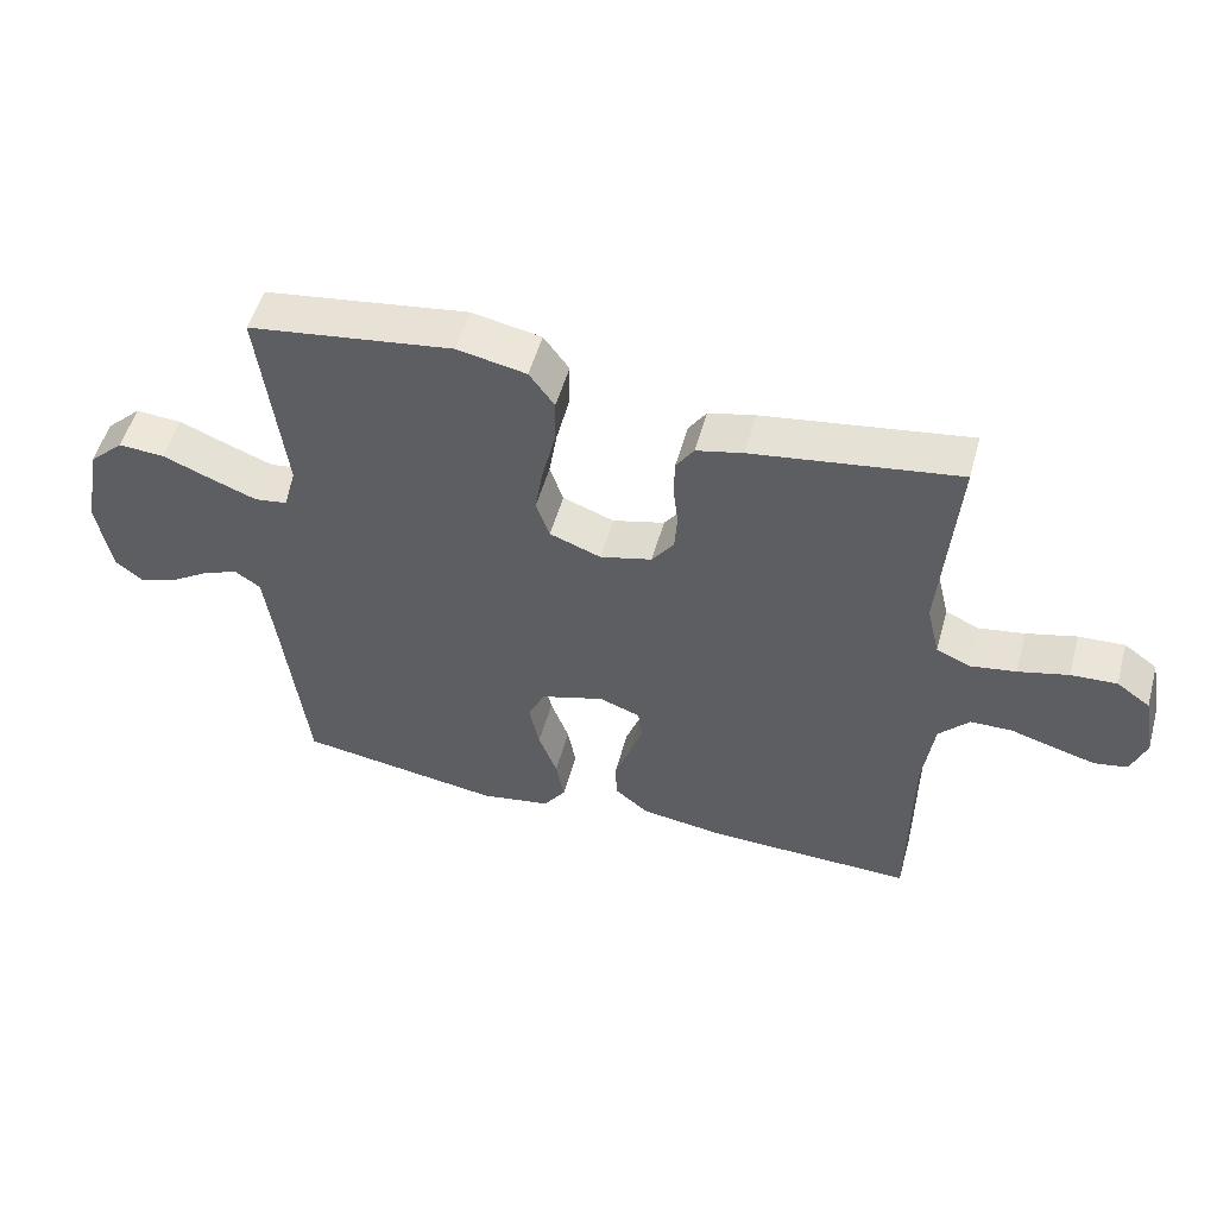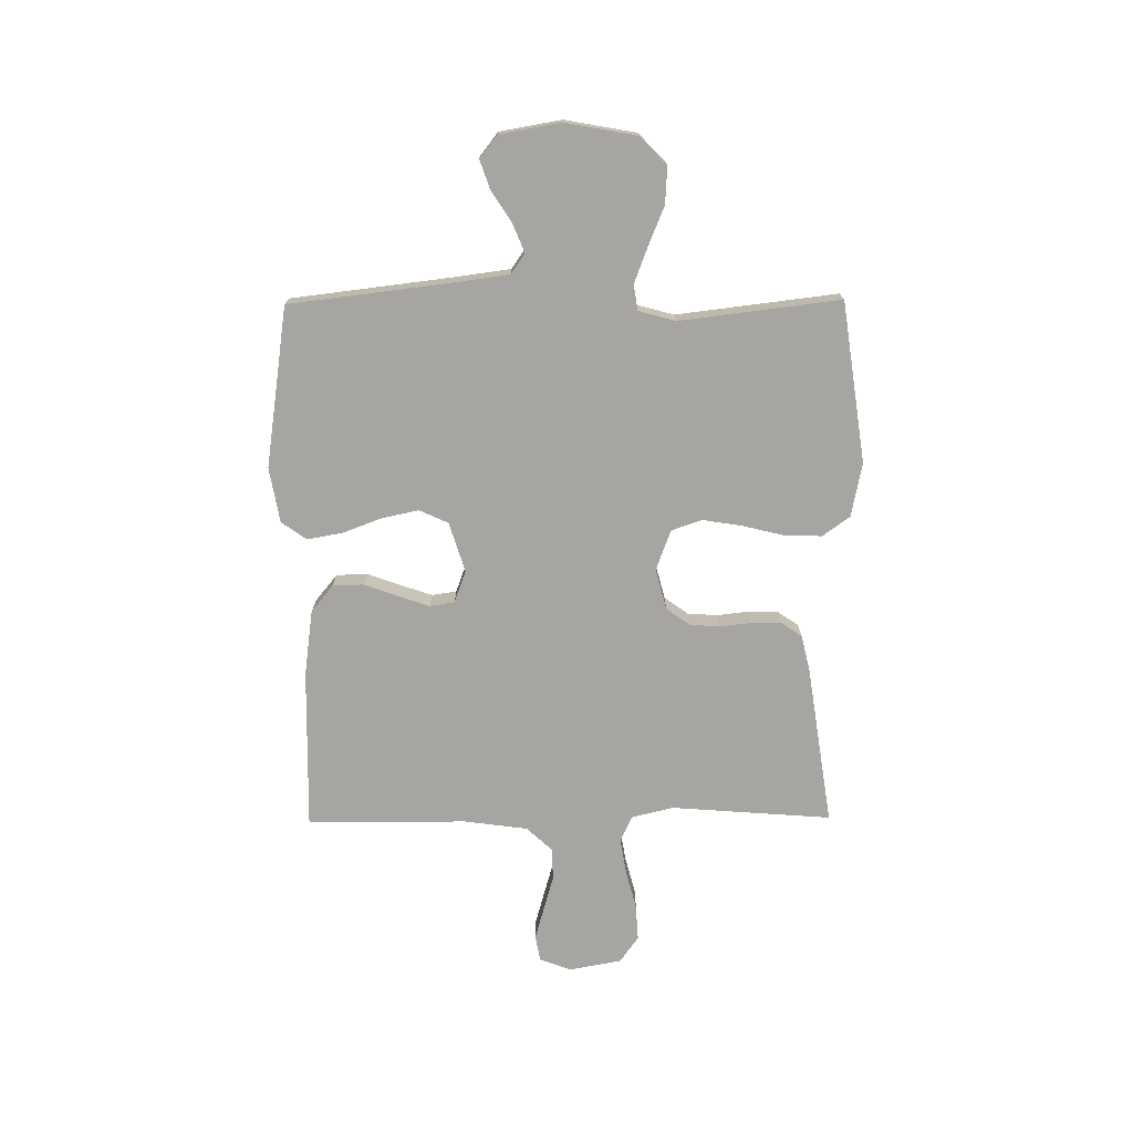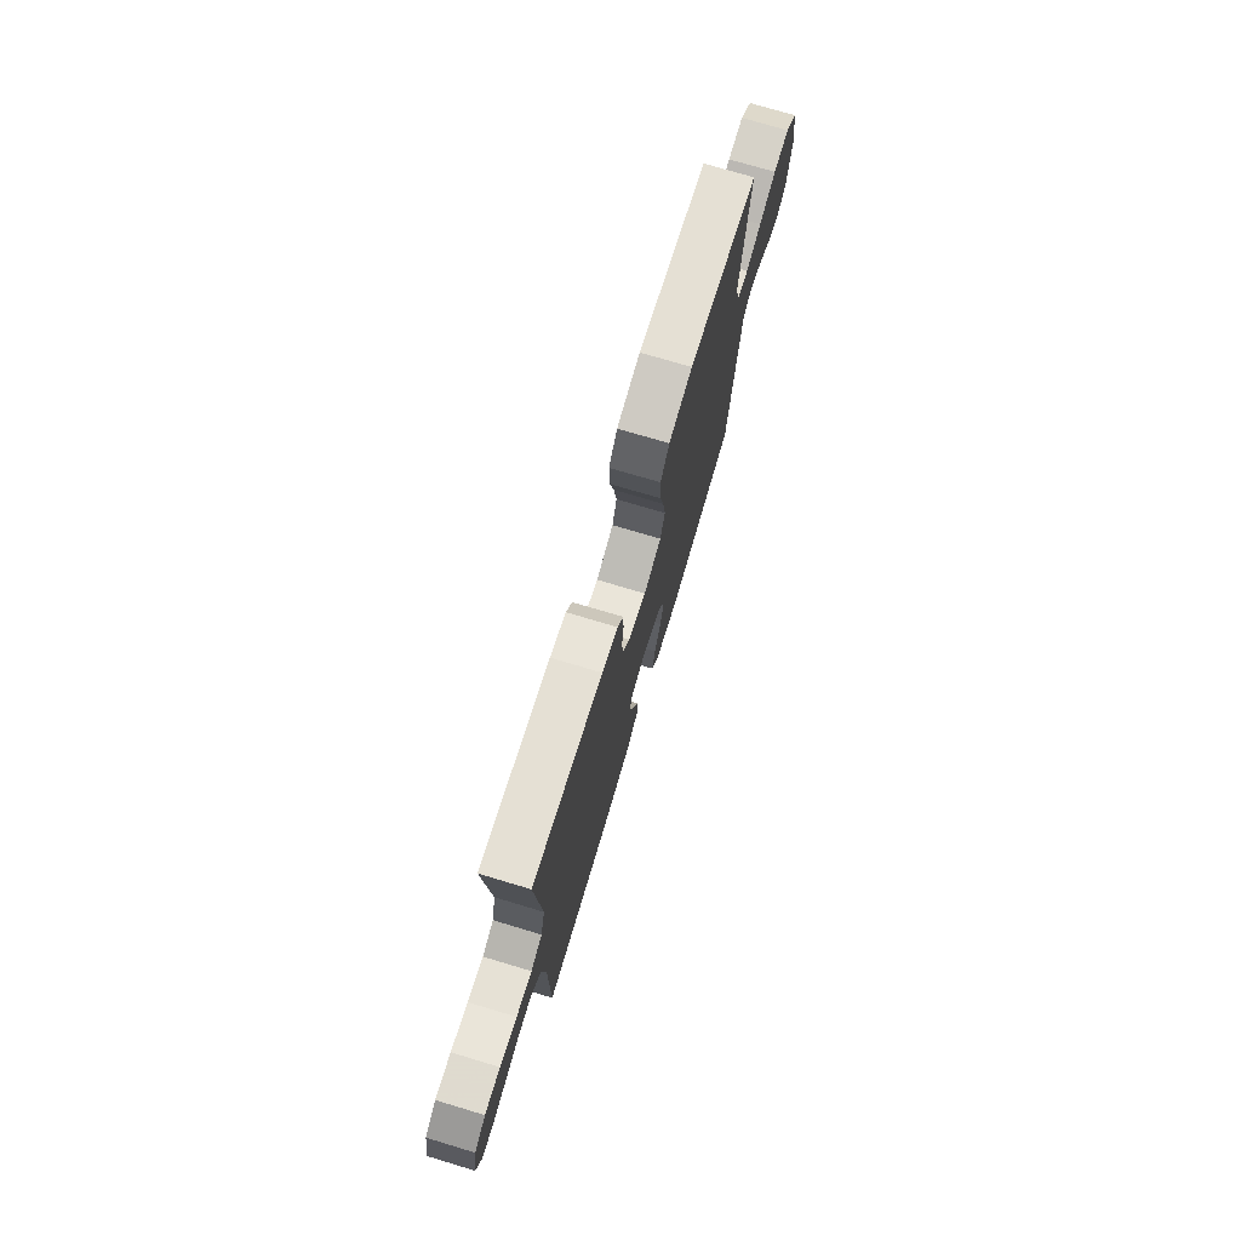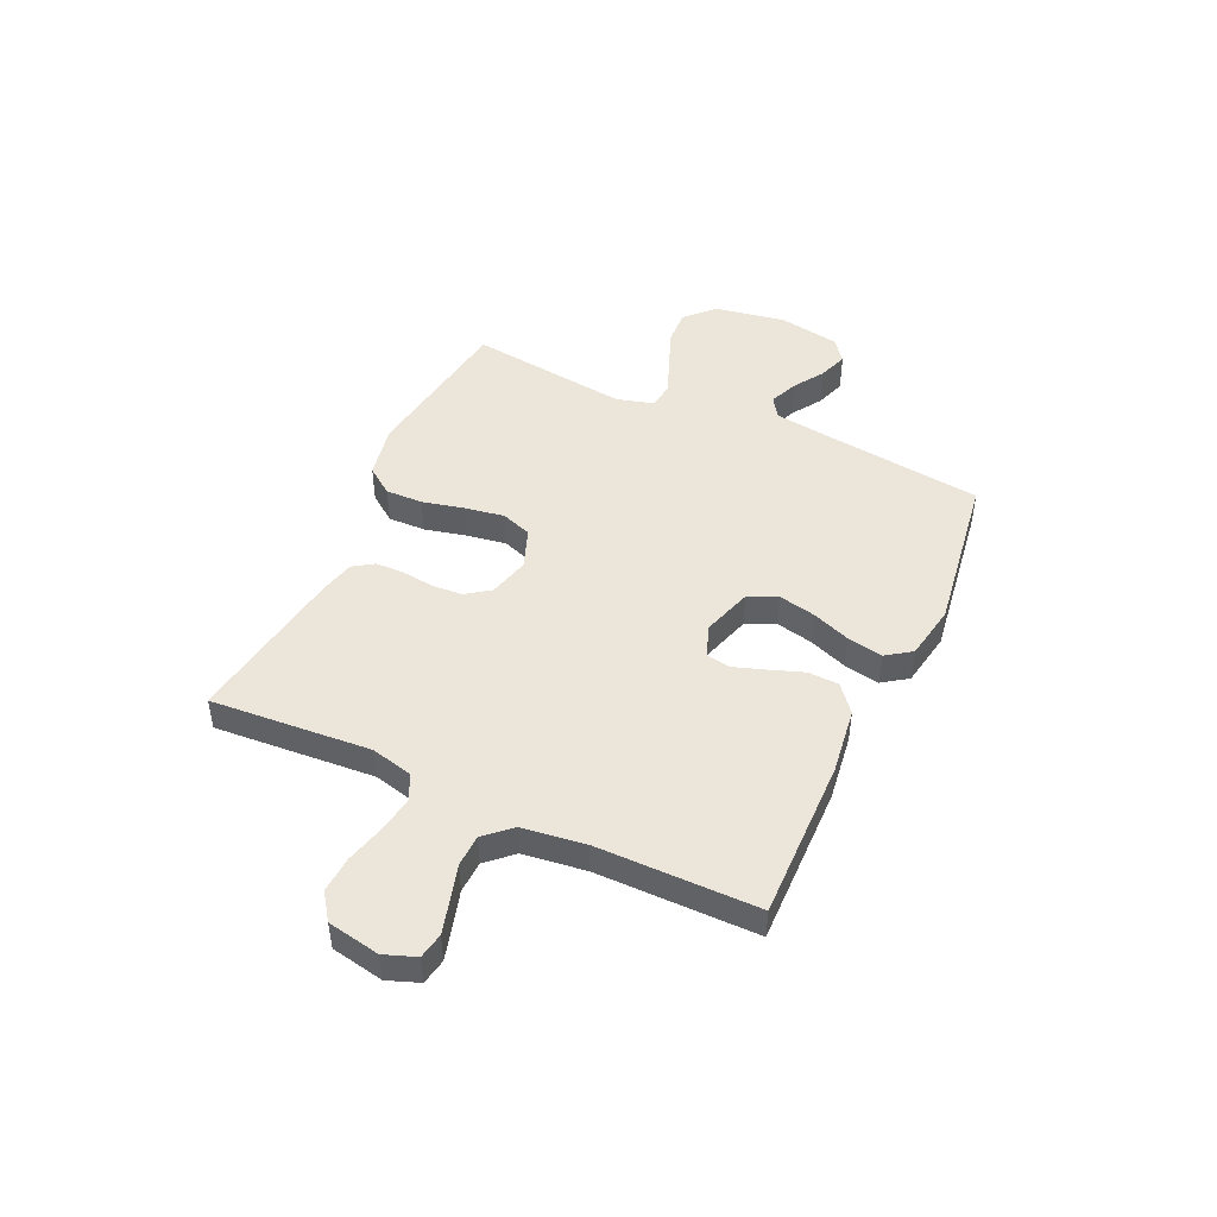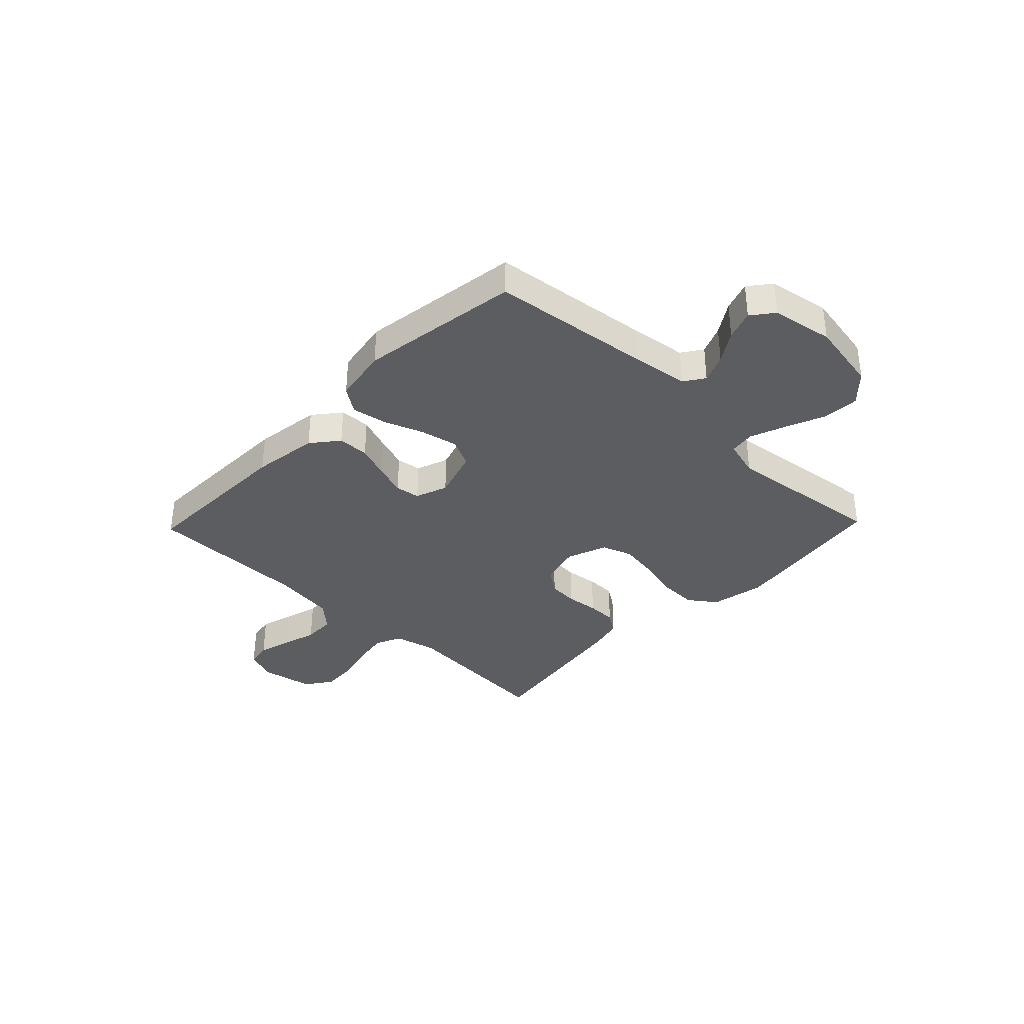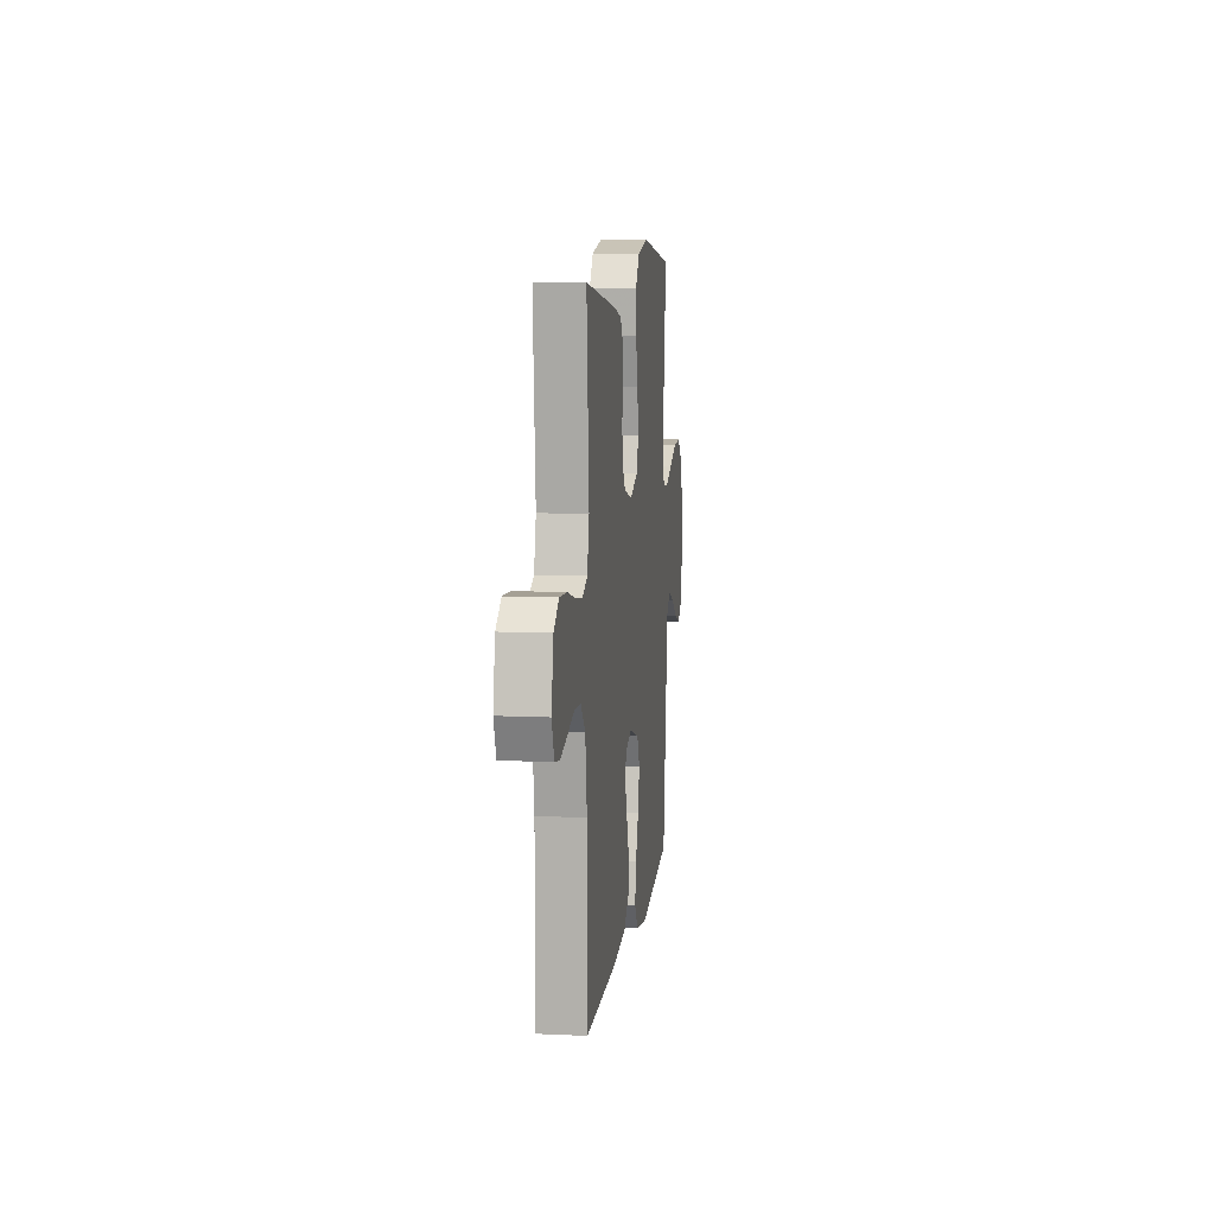
<metadata>
{"format":"obj","ext":"obj","renderer":"f3d","projection":"perspective","resolution":1024,"background":"white","views":[{"elev":52.7,"azim":15.5,"up":"+Z"},{"elev":-73.7,"azim":-89.5,"up":"+Y"},{"elev":74.1,"azim":106.7,"up":"+Z"},{"elev":47.1,"azim":114.9,"up":"+Y"},{"elev":-35.7,"azim":-133.9,"up":"+Y"},{"elev":9.2,"azim":97.1,"up":"+Z"}]}
</metadata>
<code>
v 0.5 0.07 0.5
v 0.477 0.07 0.2
v 0.496 0.07 0.121
v 0.545 0.07 0.099
v 0.612 0.07 0.11
v 0.685 0.07 0.129
v 0.752 0.07 0.133
v 0.801 0.07 0.098
v 0.819 0.07 0
v 0.797 0.07 -0.059
v 0.749 0.07 -0.068
v 0.688 0.07 -0.051
v 0.622 0.07 -0.032
v 0.562 0.07 -0.034
v 0.518 0.07 -0.082
v 0.502 0.07 -0.2
v 0.5 0.07 -0.5
v 0.2 0.07 -0.494
v 0.076 0.07 -0.477
v 0.026 0.07 -0.436
v 0.024 0.07 -0.378
v 0.047 0.07 -0.315
v 0.067 0.07 -0.256
v 0.06 0.07 -0.21
v 0 0.07 -0.188
v -0.093 0.07 -0.217
v -0.118 0.07 -0.271
v -0.103 0.07 -0.341
v -0.076 0.07 -0.413
v -0.064 0.07 -0.479
v -0.097 0.07 -0.526
v -0.2 0.07 -0.544
v -0.5 0.07 -0.5
v -0.536 0.07 -0.2
v -0.55 0.07 -0.095
v -0.588 0.07 -0.069
v -0.641 0.07 -0.091
v -0.698 0.07 -0.128
v -0.753 0.07 -0.147
v -0.794 0.07 -0.115
v -0.814 0.07 0
v -0.79 0.07 0.133
v -0.738 0.07 0.183
v -0.67 0.07 0.179
v -0.597 0.07 0.149
v -0.531 0.07 0.124
v -0.483 0.07 0.131
v -0.464 0.07 0.2
v -0.5 0.07 0.5
v -0.2 0.07 0.543
v -0.099 0.07 0.523
v -0.062 0.07 0.472
v -0.064 0.07 0.402
v -0.083 0.07 0.324
v -0.095 0.07 0.25
v -0.075 0.07 0.193
v 0 0.07 0.165
v 0.076 0.07 0.185
v 0.108 0.07 0.229
v 0.112 0.07 0.285
v 0.105 0.07 0.345
v 0.106 0.07 0.4
v 0.132 0.07 0.439
v 0.2 0.07 0.455
v 0.5 0 0.5
v 0.477 0 0.2
v 0.496 0 0.121
v 0.545 0 0.099
v 0.612 0 0.11
v 0.685 0 0.129
v 0.752 0 0.133
v 0.801 0 0.098
v 0.819 0 0
v 0.797 0 -0.059
v 0.749 0 -0.068
v 0.688 0 -0.051
v 0.622 0 -0.032
v 0.562 0 -0.034
v 0.518 0 -0.082
v 0.502 0 -0.2
v 0.5 0 -0.5
v 0.2 0 -0.494
v 0.076 0 -0.477
v 0.026 0 -0.436
v 0.024 0 -0.378
v 0.047 0 -0.315
v 0.067 0 -0.256
v 0.06 0 -0.21
v 0 0 -0.188
v -0.093 0 -0.217
v -0.118 0 -0.271
v -0.103 0 -0.341
v -0.076 0 -0.413
v -0.064 0 -0.479
v -0.097 0 -0.526
v -0.2 0 -0.544
v -0.5 0 -0.5
v -0.536 0 -0.2
v -0.55 0 -0.095
v -0.588 0 -0.069
v -0.641 0 -0.091
v -0.698 0 -0.128
v -0.753 0 -0.147
v -0.794 0 -0.115
v -0.814 0 0
v -0.79 0 0.133
v -0.738 0 0.183
v -0.67 0 0.179
v -0.597 0 0.149
v -0.531 0 0.124
v -0.483 0 0.131
v -0.464 0 0.2
v -0.5 0 0.5
v -0.2 0 0.543
v -0.099 0 0.523
v -0.062 0 0.472
v -0.064 0 0.402
v -0.083 0 0.324
v -0.095 0 0.25
v -0.075 0 0.193
v 0 0 0.165
v 0.076 0 0.185
v 0.108 0 0.229
v 0.112 0 0.285
v 0.105 0 0.345
v 0.106 0 0.4
v 0.132 0 0.439
v 0.2 0 0.455
f 63 64 1 2
f 60 61 62 63
f 59 60 63 2
f 58 59 2 3
f 57 58 3 4
f 51 52 53 54
f 51 54 55
f 48 49 50 51
f 47 48 51 55
f 42 43 44 45
f 42 45 46
f 41 42 46
f 40 41 46 47
f 37 38 39 40
f 36 37 40 47
f 31 32 33 34
f 31 34 35
f 28 29 30 31
f 27 28 31 35
f 26 27 35 36
f 19 20 21 22
f 19 22 23
f 16 17 18 19
f 15 16 19 23
f 14 15 23 24
f 10 11 12 13
f 8 9 10 13
f 8 13 14
f 5 6 7 8
f 4 5 8 14
f 57 4 14 24
f 36 47 55 56
f 25 26 36 56
f 24 25 56 57
f 66 65 128 127
f 127 126 125 124
f 66 127 124 123
f 67 66 123 122
f 68 67 122 121
f 118 117 116 115
f 119 118 115
f 115 114 113 112
f 119 115 112 111
f 109 108 107 106
f 110 109 106
f 110 106 105
f 111 110 105 104
f 104 103 102 101
f 111 104 101 100
f 98 97 96 95
f 99 98 95
f 95 94 93 92
f 99 95 92 91
f 100 99 91 90
f 86 85 84 83
f 87 86 83
f 83 82 81 80
f 87 83 80 79
f 88 87 79 78
f 77 76 75 74
f 77 74 73 72
f 78 77 72
f 72 71 70 69
f 78 72 69 68
f 88 78 68 121
f 120 119 111 100
f 120 100 90 89
f 121 120 89 88
f 1 65 66 2
f 2 66 67 3
f 3 67 68 4
f 4 68 69 5
f 5 69 70 6
f 6 70 71 7
f 7 71 72 8
f 8 72 73 9
f 9 73 74 10
f 10 74 75 11
f 11 75 76 12
f 12 76 77 13
f 13 77 78 14
f 14 78 79 15
f 15 79 80 16
f 16 80 81 17
f 17 81 82 18
f 18 82 83 19
f 19 83 84 20
f 20 84 85 21
f 21 85 86 22
f 22 86 87 23
f 23 87 88 24
f 24 88 89 25
f 25 89 90 26
f 26 90 91 27
f 27 91 92 28
f 28 92 93 29
f 29 93 94 30
f 30 94 95 31
f 31 95 96 32
f 32 96 97 33
f 33 97 98 34
f 34 98 99 35
f 35 99 100 36
f 36 100 101 37
f 37 101 102 38
f 38 102 103 39
f 39 103 104 40
f 40 104 105 41
f 41 105 106 42
f 42 106 107 43
f 43 107 108 44
f 44 108 109 45
f 45 109 110 46
f 46 110 111 47
f 47 111 112 48
f 48 112 113 49
f 49 113 114 50
f 50 114 115 51
f 51 115 116 52
f 52 116 117 53
f 53 117 118 54
f 54 118 119 55
f 55 119 120 56
f 56 120 121 57
f 57 121 122 58
f 58 122 123 59
f 59 123 124 60
f 60 124 125 61
f 61 125 126 62
f 62 126 127 63
f 63 127 128 64
f 64 128 65 1

</code>
